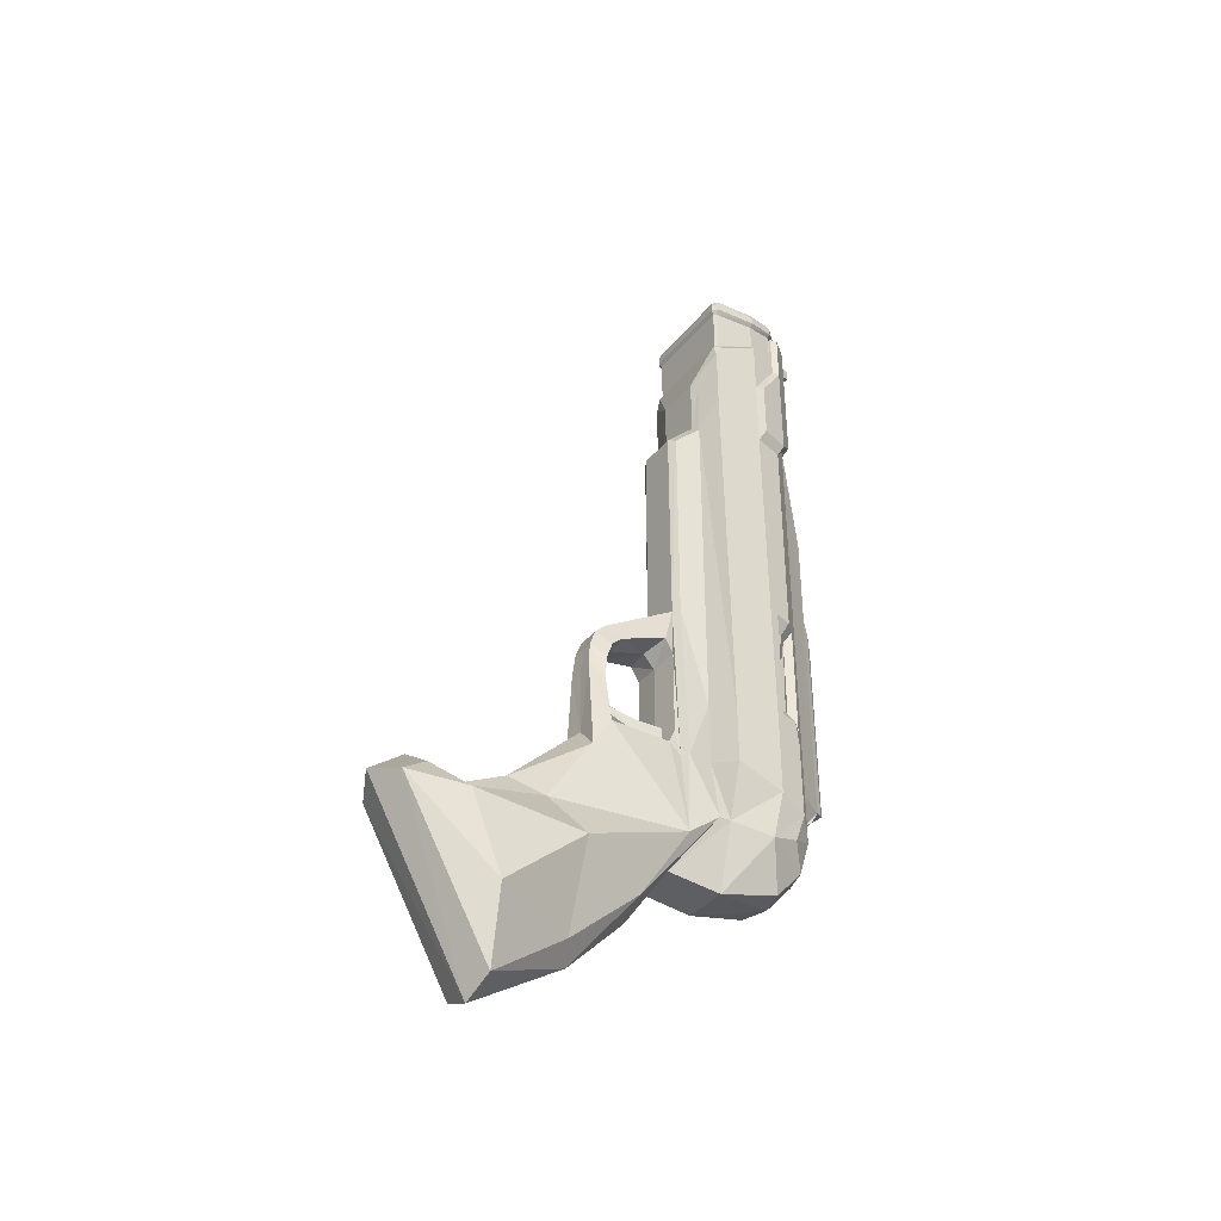
<metadata>
{"format":"obj","ext":"obj","renderer":"f3d","projection":"perspective","resolution":1024,"background":"white","views":[{"elev":-38.3,"azim":55.4,"up":"+Z"}]}
</metadata>
<code>
g default
v 0.02145 -0.02775 0.05971
v 0.009891 -0.05822 -0.01623
v 0.02327 -0.05337 0.00195
v 0.02207 -0.07534 -0.02323
v 0.01281 -0.06599 0.03685
v 0.02405 -0.04098 -0.03662
v 0.0363 -0.02403 -0.009937
v 0.01322 -0.03036 0.03904
v 0.02874 -0.02396 -0.03711
v 0.02096 -0.07021 0.01143
v 0.02781 -0.06787 0.03513
v 0.0217 -0.07073 0.04412
v 0.03181 -0.06774 0.007433
v 0.00234 -0.05224 0.01541
v 0.002839 -0.05062 0.01553
v 0.005908 -0.03009 0.03854
v 0.04492 0.01705 0.008566
v 0.0412 0.03185 0.003118
v 0.02996 0.04268 -0.001653
v 0.04571 -0.007537 0.01572
v 0.0395 0.01713 0.3159
v 0.04124 -0.004123 0.3122
v 0.02996 0.03716 -0.01965
v 0.02996 0.02298 -0.03565
v 0.0284 -0.007258 -0.04411
v 0.01715 -0.007192 -0.04411
v 0.0412 0.03185 0.04126
v 0.03936 0.03185 0.2238
v 0.04279 0.01705 0.2238
v 0.04492 0.01705 0.04126
v 0.02996 0.04268 0.0235
v 0.02996 0.04268 0.2377
v 0.04571 -0.007537 0.04126
v 0.04352 -0.008777 0.2377
v 0.02218 0.05628 0.1851
v 0.02218 0.05628 0.0235
v 0.04279 0.01705 0.2895
v 0.03936 0.03185 0.2949
v 0.04107 -0.008777 0.2772
v 0.03233 -0.01327 0.01928
v 0.03237 -0.01327 0.05128
v 0.03236 -0.01327 0.2226
v 0.02826 -0.01463 0.2562
v 0.03923 -0.00608 0.3119
v 0.04352 -0.008777 0.2697
v 0.04342 -0.006552 0.2758
v 0.02826 -0.01463 0.2256
v 0.03242 -0.01303 0.2523
v 0.02657 -0.02883 0.2113
v 0.02319 -0.06422 0.08035
v 0.02798 -0.03524 -0.04214
v 0.01715 -0.03476 -0.04214
v 0.03303 -0.1239 -0.1196
v 0.03303 -0.1681 -0.04277
v 0.02798 -0.1541 -0.03157
v 0.03842 -0.1393 -0.0434
v 0.01715 -0.1388 -0.03121
v 0.02798 -0.07372 0.00881
v 0.01716 -0.07324 0.021
v 0.03054 0.01738 0.3159
v 0.03049 0.02628 0.3174
v 0.02397 0.03378 0.3187
v 0.02652 0.01269 0.3151
v 0.02776 0.01877 0.3109
v 0.02772 0.02578 0.3135
v 0.02255 0.03175 0.3144
v 0.02457 0.01501 0.3109
v 0.02776 0.01877 0.296
v 0.02772 0.02578 0.3
v 0.02255 0.03175 0.3
v 0.02457 0.01501 0.296
v 0.03936 0.03185 0.3111
v 0.02996 0.04268 0.3136
v 0.04107 -0.008777 0.3042
v 0.04342 -0.006553 0.3044
v 0.04108 0.01685 0.2913
v 0.03779 0.03118 0.2967
v 0.04039 -0.007333 0.279
v 0.0418 -0.006 0.279
v 0.03779 0.03118 0.3094
v 0.04108 0.01685 0.306
v 0.0418 -0.006 0.3021
v 0.04039 -0.007333 0.3021
v 0.02896 0.0414 0.3121
v 0.03253 -0.06711 0.021
v 0.03076 -0.03172 0.07373
v 0.02699 -0.05772 0.07332
v 0.03097 -0.03499 0.02341
v 0.03078 0.04676 0.242
v 0.03078 0.04676 0.2853
v 0.042 0.03398 0.2801
v 0.042 0.03401 0.2281
v 0.03078 0.04676 0.3106
v 0.042 0.03398 0.3049
v 0.03891 0.03186 0.3075
v 0.04039 -0.007333 0.29
v 0.0418 -0.006 0.29
v 0.04108 0.01685 0.3005
v 0.03779 0.03118 0.307
v 0.02218 0.05227 0.01681
v 0.02218 0.04843 0.01411
v 0.02206 0.04795 0.3095
v 0.02735 0.0451 0.3095
v 0.02735 0.0451 0.3
v 0.02206 0.04795 0.3
v 0.02265 0.05506 0.302
v 0.02265 0.05506 0.3076
v 0.02459 0.05465 0.3076
v 0.02459 0.05465 0.302
v 0.03936 0.03185 0.2825
v 0.04279 0.01705 0.2608
v 0.03078 0.04676 0.2662
v 0.04666 0.01907 0.2282
v 0.04666 0.01907 0.2576
v 0.03047 -0.02653 0.2094
v 0.02798 -0.08526 -0.09066
v 0.01715 -0.07929 -0.09752
v 0.04066 -0.08415 -0.04728
v 0.03762 -0.01341 -0.01191
v 0.03029 -0.02639 0.1019
v 0.03402 -0.02625 0.01836
v 0.03502 0.03171 -0.006555
v 0.03615 0.01823 -0.01016
v 0.03764 -0.007413 -0.01162
v 0.01821 0.06222 0.1201
v 0.01821 0.06222 0.02584
v 0.02042 0.05961 0.13
v 0.02219 0.05626 0.1369
v 0.04132 0.0234 0.1142
v 0.04132 0.0234 0.05553
v 0.03936 0.03185 0.05553
v 0.03446 0.03749 0.05553
v 0.03446 0.03749 0.1142
v 0.03936 0.03185 0.1142
v 0.03716 0.02288 0.1074
v 0.03716 0.02288 0.0623
v 0.03565 0.02938 0.0623
v 0.03188 0.03372 0.0623
v 0.03188 0.03372 0.1074
v 0.03565 0.02938 0.1074
v 0.02042 0.05974 0.02411
v 0.02395 -0.07359 0.05435
v 0.02776 -0.06711 0.04703
v 0.02279 -0.0694 0.07519
v 0.02304 -0.07252 0.06652
v 0.0271 -0.06293 0.06815
v 0.02736 -0.06606 0.05939
v 0.02699 -0.02883 0.102
v 0.03079 -0.03585 0.08086
v 0.04431 -0.1271 -0.08541
v 0.0309 -0.02883 0.01804
v 0.03076 -0.03172 0.03095
v 0.02798 -0.04972 -0.05863
v 0.01715 -0.05049 -0.06763
v 0.02798 -0.09699 -0.02687
v 0.01715 -0.1102 -0.01584
v 0.03762 -0.03009 -0.02546
v 0.02285 -0.0279 0.02888
v 0.0222 -0.02728 0.03668
v 0.01901 -0.06121 0.03646
v 0.01865 -0.05966 0.03993
v 0.02087 -0.04745 0.0302
v 0.02057 -0.04617 0.03674
v 0.04279 0.01705 0.3081
v 0.03657 0.03011 0.3181
v 0.02812 0.03993 0.3197
v 0.04133 0.01708 0.315
v 0.04243 0.01706 0.3126
v 0.03905 0.03167 0.3151
v 0.03812 0.03109 0.3175
v 0.02975 0.04236 0.3172
v 0.02914 0.04145 0.3193
v 0.04245 -0.005494 0.3112
v 0.04317 -0.006304 0.3086
v 0.04025 -0.007591 0.3108
v 0.04087 -0.008489 0.3082
v 0.01715 0.04329 0.3203
v 0.01715 -0.006077 0.3118
v 0.01715 0.02694 -0.03565
v 0.01715 0.04663 0.2377
v 0.01715 -0.01463 0.2256
v 0.01715 -0.02883 0.2113
v 0.01715 -0.06419 0.08037
v 0.01715 -0.1251 -0.1268
v 0.01715 0.03592 0.319
v 0.01715 0.01269 0.315
v 0.01715 0.03341 0.3144
v 0.01715 0.01501 0.3109
v 0.01715 0.01501 0.296
v 0.01715 -0.007333 0.279
v 0.01715 0.04507 0.3121
v 0.01715 0.04918 0.3106
v 0.01715 -0.007333 0.29
v 0.01715 0.05238 0.01681
v 0.01715 0.04918 0.2662
v 0.01715 0.06233 0.1201
v 0.01715 0.06233 0.02584
v 0.01715 0.05985 0.02411
v 0.01715 -0.07247 0.06652
v 0.01715 -0.06612 0.02346
v 0.01715 -0.03271 0.07232
v 0.01715 -0.03577 0.02546
v 0.01715 -0.06622 0.04745
v 0.01715 -0.06527 0.05897
v 0.01715 -0.0387 0.07896
v 0.01715 -0.03037 0.02934
v 0.01715 -0.06153 0.04249
v 0.01715 -0.06363 0.03692
v 0.01715 -0.0483 0.0398
v 0.01715 0.04512 0.3199
v 0.01715 0.04624 0.3181
v 0.01715 -0.008488 0.3082
v -0.01063 0.01705 0.04126
v -0.008499 0.01705 0.2238
v -0.009228 -0.008777 0.2377
v -0.01141 -0.007537 0.04126
v -0.01063 0.01705 0.008566
v -0.006901 0.03185 0.003118
v -0.006901 0.03185 0.04126
v 0.006037 -0.01463 0.2256
v 0.006037 -0.01463 0.2562
v 0.01715 -0.01463 0.2562
v -0.008499 0.01705 0.2608
v -0.008499 0.01705 0.2895
v -0.009119 -0.006552 0.2758
v -0.009228 -0.008777 0.2697
v -0.01141 -0.007537 0.01572
v 0.004339 0.04268 0.2377
v 0.004339 0.04268 0.0235
v 0.01211 0.05628 0.0235
v 0.01211 0.05628 0.1851
v -0.003493 0.03118 0.2967
v -0.003493 0.03118 0.307
v -0.006784 0.01685 0.3005
v -0.006784 0.01685 0.2913
v -0.006095 -0.007333 0.279
v -0.006095 -0.007333 0.29
v -0.0075 -0.006 0.29
v -0.0075 -0.006 0.279
v 0.001927 -0.01327 0.05128
v 0.001963 -0.01327 0.01928
v 0.001933 -0.01327 0.2226
v 0.001876 -0.01303 0.2523
v -0.006775 -0.008777 0.2772
v 0.01715 -0.008777 0.2772
v 0.007722 -0.02883 0.2113
v 0.01715 -0.02883 0.102
v 0.007306 -0.02883 0.102
v 0.01111 -0.06422 0.08035
v 0.01035 -0.07359 0.05435
v 0.01715 -0.07347 0.05434
v 0.006313 -0.07372 0.00881
v 0.005901 -0.007258 -0.04411
v 0.006313 -0.03524 -0.04214
v 0.006313 -0.04972 -0.05863
v 0.01715 -0.159 -0.02393
v 0.006313 -0.1541 -0.03157
v -0.004124 -0.1393 -0.0434
v 0.006313 -0.09699 -0.02687
v -0.005203 0.01713 0.3159
v -0.002273 0.03011 0.3181
v 0.003805 0.02628 0.3174
v 0.003755 0.01738 0.3159
v 0.006179 0.03993 0.3197
v 0.01033 0.03378 0.3187
v -0.00493 -0.00608 0.3119
v -0.006949 -0.004123 0.3122
v 0.007774 0.01269 0.3151
v 0.006575 0.02578 0.3135
v 0.006535 0.01877 0.3109
v 0.01175 0.03175 0.3144
v 0.009722 0.01501 0.3109
v 0.006575 0.02578 0.3
v 0.006535 0.01877 0.296
v 0.01175 0.03175 0.3
v 0.01715 0.03341 0.3
v 0.009722 0.01501 0.296
v -0.005059 0.03185 0.3111
v -0.008499 0.01705 0.3081
v 0.004339 0.04268 0.3136
v -0.006775 -0.008777 0.3042
v 0.01715 -0.008777 0.3042
v -0.009119 -0.006553 0.3044
v -0.005059 0.03185 0.2949
v -0.006784 0.01685 0.306
v -0.003493 0.03118 0.3094
v -0.0075 -0.006 0.3021
v -0.006095 -0.007333 0.3021
v 0.01715 -0.007333 0.3021
v 0.005337 0.0414 0.3121
v 0.001768 -0.06711 0.021
v 0.006532 -0.06711 0.04703
v 0.007306 -0.05772 0.07332
v 0.003507 -0.03585 0.08086
v 0.003533 -0.03172 0.07373
v 0.003533 -0.03172 0.03095
v 0.003394 -0.02883 0.01804
v 0.003517 0.04676 0.242
v 0.003517 0.04676 0.2662
v -0.007702 0.03398 0.2801
v -0.007702 0.03401 0.2281
v 0.003517 0.04676 0.3106
v -0.007702 0.03398 0.3049
v 0.003517 0.04676 0.2853
v -0.005059 0.03185 0.2238
v -0.004615 0.03186 0.3075
v 0.004339 0.04268 -0.001653
v 0.01715 0.04663 -0.002033
v 0.01715 0.04854 0.01411
v 0.01211 0.04843 0.01411
v 0.01211 0.05227 0.01681
v 0.01165 0.05506 0.302
v 0.01165 0.05506 0.3076
v 0.009708 0.05465 0.3076
v 0.009708 0.05465 0.302
v 0.01224 0.04795 0.3
v 0.01224 0.04795 0.3095
v 0.006946 0.0451 0.3095
v 0.006946 0.0451 0.3
v -0.005059 0.03185 0.2825
v -0.01236 0.01907 0.2576
v -0.01236 0.01907 0.2282
v 0.003829 -0.02653 0.2094
v 0.004006 -0.02639 0.1019
v 0.006313 -0.08526 -0.09066
v 0.001267 -0.1239 -0.1196
v -0.006366 -0.08415 -0.04728
v -0.00332 -0.03009 -0.02546
v 0.004339 0.02298 -0.03565
v 0.004339 0.03716 -0.01965
v -0.000722 0.03171 -0.006555
v -0.001854 0.01823 -0.01016
v 0.000275 -0.02625 0.01836
v -0.003342 -0.007413 -0.01162
v 0.01609 0.06222 0.1201
v 0.01715 0.05972 0.13
v 0.01388 0.05961 0.13
v 0.01715 0.05636 0.1369
v 0.01715 0.05639 0.1851
v -0.007023 0.0234 0.05553
v -0.007023 0.0234 0.1142
v -0.005059 0.03185 0.05553
v -0.000164 0.03749 0.05553
v -0.000164 0.03749 0.1142
v -0.005059 0.03185 0.1142
v -0.002863 0.02288 0.0623
v -0.002863 0.02288 0.1074
v -0.001353 0.02938 0.0623
v 0.002413 0.03372 0.0623
v 0.002413 0.03372 0.1074
v -0.001353 0.02938 0.1074
v 0.01388 0.05974 0.02411
v 0.01715 0.05639 0.0235
v 0.01609 0.06222 0.02584
v 0.01151 -0.0694 0.07519
v 0.007193 -0.06293 0.06815
v 0.01125 -0.07252 0.06652
v 0.006935 -0.06606 0.05939
v 0.001267 -0.1681 -0.04277
v 0.003324 -0.03499 0.02341
v 0.01715 -0.05749 0.07204
v 0.01715 -0.03271 0.03247
v 0.01715 -0.06236 0.06718
v -0.00332 -0.01341 -0.01191
v 0.01529 -0.06121 0.03646
v 0.01565 -0.05966 0.03993
v 0.01145 -0.0279 0.02888
v 0.0121 -0.02728 0.03668
v 0.01372 -0.04617 0.03674
v 0.01343 -0.04745 0.0302
v 0.01715 -0.0283 0.03937
v 0.01715 -0.05116 0.03065
v -0.007034 0.01708 0.315
v -0.003821 0.03109 0.3175
v 0.005157 0.04145 0.3193
v -0.008154 -0.005494 0.3112
v -0.005955 -0.007591 0.3108
v -0.008133 0.01706 0.3126
v -0.00475 0.03167 0.3151
v 0.004543 0.04236 0.3172
v 0.01715 0.04663 0.3149
v -0.008877 -0.006304 0.3086
v -0.00657 -0.008489 0.3082
v 0.01715 0.04111 -0.01965
v 0.01715 -0.176 -0.03747
v 0.01715 0.04918 0.242
v 0.01715 0.04918 0.2853
v 0.01715 -0.06937 0.07519
v 0.01715 -0.007588 0.3107
v 0.0121 0.05625 0.1369
v -0.01334 -0.1261 -0.08501
v -0.01333 -0.1261 -0.085
v -0.01334 -0.1261 -0.08499
v -0.01334 -0.1261 -0.08499
v -0.01334 -0.1261 -0.085
g unityGun:ShooterFPSWeapon001
f 1 8 16
f 11 13 10
f 9 3 7
f 5 11 10
f 11 5 12
f 13 4 10
f 6 15 14
f 14 2 6
f 29 34 33
f 33 30 29
f 17 18 27
f 27 30 17
f 43 222 181
f 181 47 43
f 37 46 45
f 37 45 34
f 111 37 34
f 29 111 34
f 20 17 30
f 30 33 20
f 32 31 128
f 128 35 32
f 77 99 98
f 98 76 77
f 96 193 190
f 190 78 96
f 76 98 97
f 97 79 76
f 20 33 41
f 41 40 20
f 33 34 42
f 42 41 33
f 34 45 48
f 48 42 34
f 245 222 43
f 43 39 245
f 39 45 46
f 79 97 96
f 96 78 79
f 47 42 48
f 48 43 47
f 45 39 43
f 43 48 45
f 181 182 49
f 49 47 181
f 182 247 148
f 148 49 182
f 247 183 50
f 50 148 247
f 142 251 59
f 59 58 142
f 26 25 51
f 51 52 26
f 51 153 154
f 154 52 51
f 256 55 56
f 56 57 256
f 57 56 155
f 155 156 57
f 21 165 61
f 61 60 21
f 165 166 62
f 62 61 165
f 177 185 62
f 62 166 177
f 44 22 63
f 22 21 60
f 60 63 22
f 60 61 65
f 65 64 60
f 61 62 66
f 66 65 61
f 62 185 187
f 187 66 62
f 63 60 64
f 64 67 63
f 64 65 69
f 69 68 64
f 65 66 70
f 70 69 65
f 187 276 70
f 70 66 187
f 67 64 68
f 68 71 67
f 70 276 189
f 189 71 68
f 70 189 68
f 69 70 68
f 37 38 77
f 77 76 37
f 39 46 79
f 79 78 39
f 46 37 76
f 76 79 46
f 72 164 81
f 81 80 72
f 164 75 82
f 82 81 164
f 75 74 83
f 83 82 75
f 282 289 83
f 83 74 282
f 73 72 80
f 80 84 73
f 142 58 85
f 85 143 142
f 87 149 148
f 148 50 87
f 86 152 151
f 151 148 86
f 112 91 92
f 92 89 112
f 93 94 91
f 91 90 93
f 92 28 32
f 32 89 92
f 94 93 84
f 84 95 94
f 93 192 191
f 191 84 93
f 94 95 38
f 38 91 94
f 99 80 81
f 81 98 99
f 83 289 193
f 193 96 83
f 98 81 82
f 82 97 98
f 82 83 96
f 96 97 82
f 95 99 77
f 77 38 95
f 95 84 99
f 80 99 84
f 308 309 101
f 101 19 308
f 36 31 101
f 101 100 36
f 107 108 109
f 109 106 107
f 105 102 107
f 107 106 105
f 102 103 108
f 108 107 102
f 103 104 109
f 109 108 103
f 104 105 106
f 106 109 104
f 110 38 37
f 37 111 110
f 112 90 91
f 91 38 110
f 92 91 114
f 114 113 92
f 41 42 115
f 115 120 41
f 115 42 47
f 47 49 115
f 115 49 148
f 148 120 115
f 53 184 117
f 117 116 53
f 118 116 153
f 153 157 118
f 23 122 123
f 123 24 23
f 31 27 18
f 18 19 31
f 19 18 122
f 122 23 19
f 101 31 19
f 148 151 121
f 121 120 148
f 121 40 41
f 41 120 121
f 25 24 123
f 123 124 25
f 18 17 123
f 123 122 18
f 17 20 124
f 124 123 17
f 113 29 28
f 28 92 113
f 114 91 110
f 110 111 114
f 113 114 111
f 111 29 113
f 125 196 336
f 336 127 125
f 127 336 338
f 338 128 127
f 338 339 35
f 35 128 338
f 29 30 130
f 130 129 29
f 30 27 131
f 131 130 30
f 27 31 132
f 132 131 27
f 31 32 133
f 133 132 31
f 32 28 134
f 134 133 32
f 28 29 129
f 129 134 28
f 129 130 136
f 136 135 129
f 130 131 137
f 137 136 130
f 131 132 138
f 138 137 131
f 132 133 139
f 139 138 132
f 133 134 140
f 140 139 133
f 134 129 135
f 135 140 134
f 137 138 139
f 136 137 139
f 136 139 140
f 136 140 135
f 141 36 353
f 353 198 141
f 141 126 125
f 125 127 141
f 36 141 127
f 127 128 36
f 146 87 50
f 50 144 146
f 147 146 144
f 144 145 147
f 143 147 145
f 145 142 143
f 86 148 149
f 150 53 116
f 54 53 150
f 118 56 150
f 150 116 118
f 56 55 54
f 54 150 56
f 88 151 152
f 143 85 200
f 200 203 143
f 87 361 205
f 205 149 87
f 86 201 362
f 362 152 86
f 147 143 203
f 203 204 147
f 87 146 363
f 363 361 87
f 146 147 204
f 204 363 146
f 149 205 201
f 201 86 149
f 88 202 200
f 200 85 88
f 152 362 202
f 202 88 152
f 153 116 117
f 117 154 153
f 58 59 156
f 156 155 58
f 155 56 118
f 118 157 155
f 153 51 119
f 119 157 153
f 124 119 51
f 51 25 124
f 124 20 40
f 40 119 124
f 119 40 121
f 121 157 119
f 151 157 121
f 160 161 207
f 207 208 160
f 158 159 163
f 163 162 158
f 371 209 163
f 163 159 371
f 161 160 162
f 162 163 161
f 160 208 372
f 372 162 160
f 157 151 88
f 88 85 157
f 155 157 85
f 85 58 155
f 170 165 21
f 21 167 170
f 172 166 165
f 165 170 172
f 172 210 177
f 177 166 172
f 167 21 22
f 22 173 167
f 173 22 44
f 44 175 173
f 169 170 167
f 167 168 169
f 72 169 168
f 168 164 72
f 171 172 170
f 170 169 171
f 73 171 169
f 169 72 73
f 171 211 210
f 210 172 171
f 171 73 381
f 381 211 171
f 168 167 173
f 173 174 168
f 164 168 174
f 174 75 164
f 174 173 175
f 175 176 174
f 75 174 176
f 176 74 75
f 19 23 384
f 384 308 19
f 23 24 179
f 179 384 23
f 179 24 25
f 25 26 179
f 180 32 35
f 35 339 180
f 184 53 54
f 54 385 184
f 54 55 256
f 256 385 54
f 178 44 63
f 63 186 178
f 186 63 67
f 67 188 186
f 67 71 189
f 189 188 67
f 245 39 78
f 78 190 245
f 381 73 84
f 84 191 381
f 112 89 386
f 386 195 112
f 93 90 387
f 387 192 93
f 89 32 180
f 180 386 89
f 36 100 194
f 194 353 36
f 100 101 309
f 309 194 100
f 90 112 195
f 195 387 90
f 125 126 197
f 197 196 125
f 126 141 198
f 198 197 126
f 144 50 183
f 183 388 144
f 199 145 144
f 144 388 199
f 251 142 145
f 145 199 251
f 162 372 206
f 161 163 209
f 209 207 161
f 389 175 44
f 44 178 389
f 212 176 175
f 175 389 212
f 282 74 176
f 176 212 282
f 214 213 216
f 216 215 214
f 217 213 219
f 219 218 217
f 221 220 181
f 181 222 221
f 226 225 224
f 215 226 224
f 215 224 223
f 214 215 223
f 227 216 213
f 213 217 227
f 232 235 234
f 234 233 232
f 237 236 190
f 190 193 237
f 235 239 238
f 238 234 235
f 227 241 240
f 240 216 227
f 216 240 242
f 242 215 216
f 215 242 243
f 243 226 215
f 245 244 221
f 221 222 245
f 244 225 226
f 239 236 237
f 237 238 239
f 220 221 243
f 243 242 220
f 226 243 221
f 221 244 226
f 181 220 246
f 246 182 181
f 182 246 248
f 248 247 182
f 247 248 249
f 249 183 247
f 250 252 59
f 59 251 250
f 26 52 254
f 254 253 26
f 254 52 154
f 154 255 254
f 256 57 258
f 258 257 256
f 57 156 259
f 259 258 57
f 260 263 262
f 262 261 260
f 261 262 265
f 265 264 261
f 177 264 265
f 265 185 177
f 266 268 267
f 267 268 263
f 263 260 267
f 263 270 269
f 269 262 263
f 262 269 271
f 271 265 262
f 265 271 187
f 187 185 265
f 268 272 270
f 270 263 268
f 270 274 273
f 273 269 270
f 269 273 275
f 275 271 269
f 187 271 275
f 275 276 187
f 272 277 274
f 274 270 272
f 274 277 189
f 189 276 275
f 274 189 275
f 273 274 275
f 224 235 232
f 232 284 224
f 244 236 239
f 239 225 244
f 225 239 235
f 235 224 225
f 278 286 285
f 285 279 278
f 279 285 287
f 287 283 279
f 283 287 288
f 288 281 283
f 282 281 288
f 288 289 282
f 280 290 286
f 286 278 280
f 250 292 291
f 291 252 250
f 293 249 248
f 248 294 293
f 295 248 297
f 297 296 295
f 299 298 301
f 301 300 299
f 302 304 300
f 300 303 302
f 301 298 228
f 228 305 301
f 303 306 290
f 290 302 303
f 302 290 191
f 191 192 302
f 303 300 284
f 284 306 303
f 233 234 285
f 285 286 233
f 288 237 193
f 193 289 288
f 234 238 287
f 287 285 234
f 287 238 237
f 237 288 287
f 306 284 232
f 232 233 306
f 306 233 290
f 286 290 233
f 308 307 310
f 310 309 308
f 230 311 310
f 310 229 230
f 313 312 315
f 315 314 313
f 316 312 313
f 313 317 316
f 317 313 314
f 314 318 317
f 318 314 315
f 315 319 318
f 319 315 312
f 312 316 319
f 320 223 224
f 224 284 320
f 299 300 304
f 300 320 284
f 301 322 321
f 321 300 301
f 240 324 323
f 323 242 240
f 323 246 220
f 220 242 323
f 323 324 248
f 248 246 323
f 117 184 326
f 326 325 117
f 327 328 255
f 255 325 327
f 330 329 332
f 332 331 330
f 229 307 218
f 218 219 229
f 307 330 331
f 331 218 307
f 310 307 229
f 248 324 333
f 333 297 248
f 333 324 240
f 240 241 333
f 253 334 332
f 332 329 253
f 218 331 332
f 332 217 218
f 217 332 334
f 334 227 217
f 322 301 305
f 305 214 322
f 321 223 320
f 320 300 321
f 322 214 223
f 223 321 322
f 335 337 336
f 336 196 335
f 337 390 338
f 338 336 337
f 338 390 231
f 231 339 338
f 214 341 340
f 340 213 214
f 213 340 342
f 342 219 213
f 219 342 343
f 343 229 219
f 229 343 344
f 344 228 229
f 228 344 345
f 345 305 228
f 305 345 341
f 341 214 305
f 341 347 346
f 346 340 341
f 340 346 348
f 348 342 340
f 342 348 349
f 349 343 342
f 343 349 350
f 350 344 343
f 344 350 351
f 351 345 344
f 345 351 347
f 347 341 345
f 346 347 351
f 346 351 350
f 350 349 348
f 346 350 348
f 352 198 353
f 353 230 352
f 352 337 335
f 335 354 352
f 230 390 337
f 337 352 230
f 356 355 249
f 249 293 356
f 358 357 355
f 355 356 358
f 292 250 357
f 357 358 292
f 295 294 248
f 359 257 258
f 360 296 297
f 292 203 200
f 200 291 292
f 293 294 205
f 205 361 293
f 295 296 362
f 362 201 295
f 358 204 203
f 203 292 358
f 293 361 363
f 363 356 293
f 356 363 204
f 204 358 356
f 294 295 201
f 201 205 294
f 360 291 200
f 200 202 360
f 296 360 202
f 202 362 296
f 255 154 117
f 117 325 255
f 252 259 156
f 156 59 252
f 259 328 327
f 327 258 259
f 255 328 364
f 364 254 255
f 334 253 254
f 254 364 334
f 334 364 241
f 241 227 334
f 364 328 333
f 333 241 364
f 297 333 328
f 365 208 207
f 207 366 365
f 367 370 369
f 369 368 367
f 371 368 369
f 369 209 371
f 366 369 370
f 370 365 366
f 365 370 372
f 372 208 365
f 328 291 360
f 360 297 328
f 259 252 291
f 291 328 259
f 374 373 260
f 260 261 374
f 375 374 261
f 261 264 375
f 375 264 177
f 177 210 375
f 373 376 267
f 267 260 373
f 376 377 266
f 266 267 376
f 379 378 373
f 373 374 379
f 278 279 378
f 378 379 278
f 380 379 374
f 374 375 380
f 280 278 379
f 379 380 280
f 380 375 210
f 210 211 380
f 380 211 381
f 381 280 380
f 378 382 376
f 376 373 378
f 279 283 382
f 382 378 279
f 382 383 377
f 377 376 382
f 283 281 383
f 383 382 283
f 307 308 384
f 384 330 307
f 330 384 179
f 179 329 330
f 179 26 253
f 253 329 179
f 180 339 231
f 231 228 180
f 184 385 359
f 359 326 184
f 256 257 359
f 359 385 256
f 178 186 268
f 268 266 178
f 186 188 272
f 272 268 186
f 272 188 189
f 189 277 272
f 245 190 236
f 236 244 245
f 381 191 290
f 290 280 381
f 299 195 386
f 386 298 299
f 302 192 387
f 387 304 302
f 298 386 180
f 180 228 298
f 230 353 194
f 194 311 230
f 311 194 309
f 309 310 311
f 304 387 195
f 195 299 304
f 335 196 197
f 197 354 335
f 354 197 198
f 198 352 354
f 355 388 183
f 183 249 355
f 199 388 355
f 355 357 199
f 251 199 357
f 357 250 251
f 206 372 370
f 366 207 209
f 209 369 366
f 389 178 266
f 266 377 389
f 212 389 377
f 377 383 212
f 282 212 383
f 383 281 282
f 228 231 390
f 390 229 228
f 229 390 230
f 36 128 31
f 393 394 391
f 391 394 392
f 392 394 395
f 391 392 326
f 325 326 392
f 359 393 326
f 326 393 391
f 394 393 258
f 359 258 393
f 394 258 395
f 258 327 395
f 392 395 325
f 327 325 395

</code>
